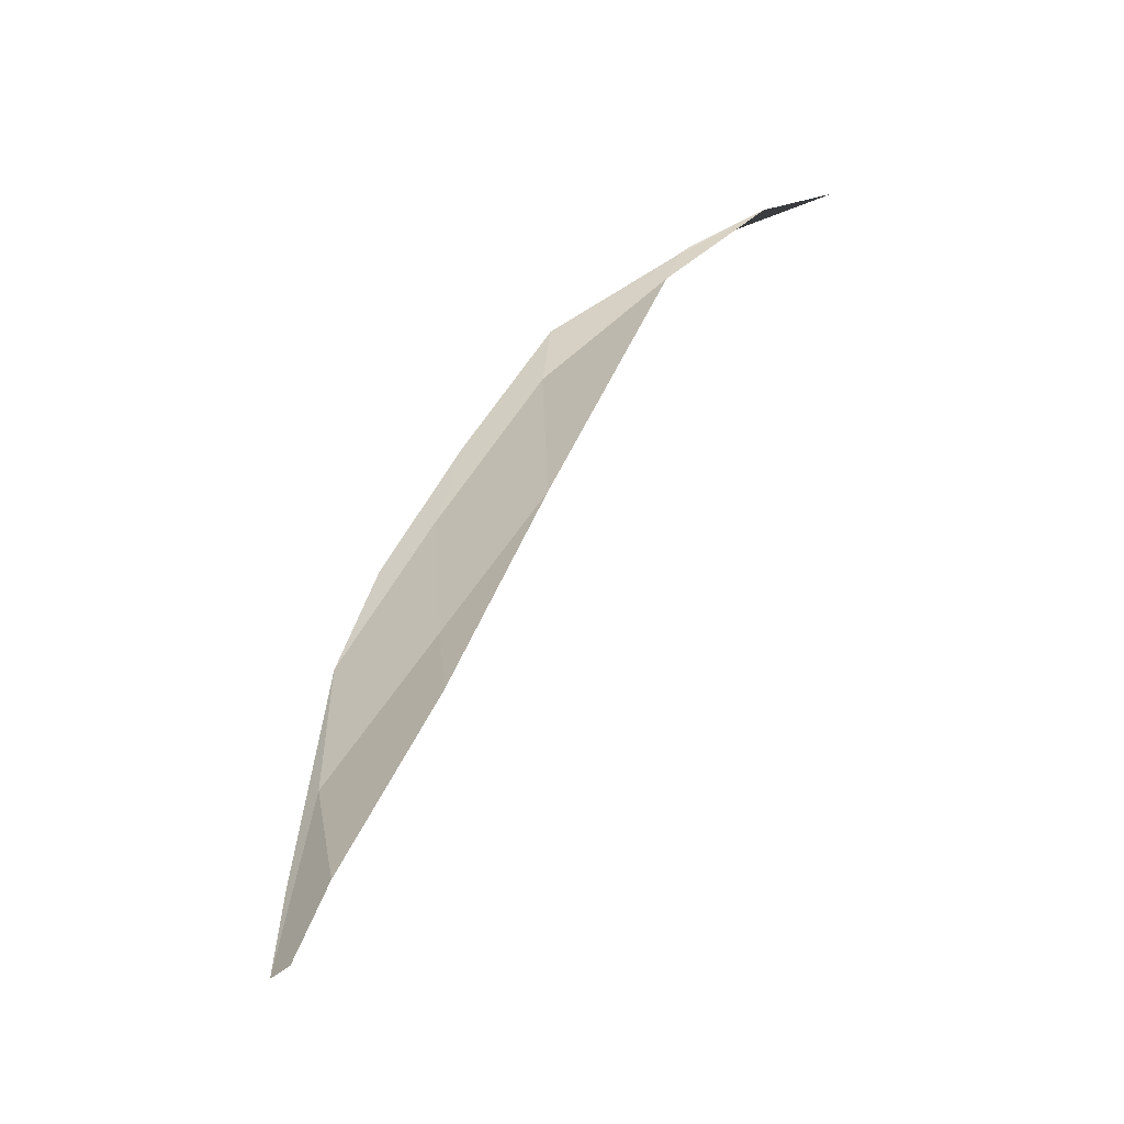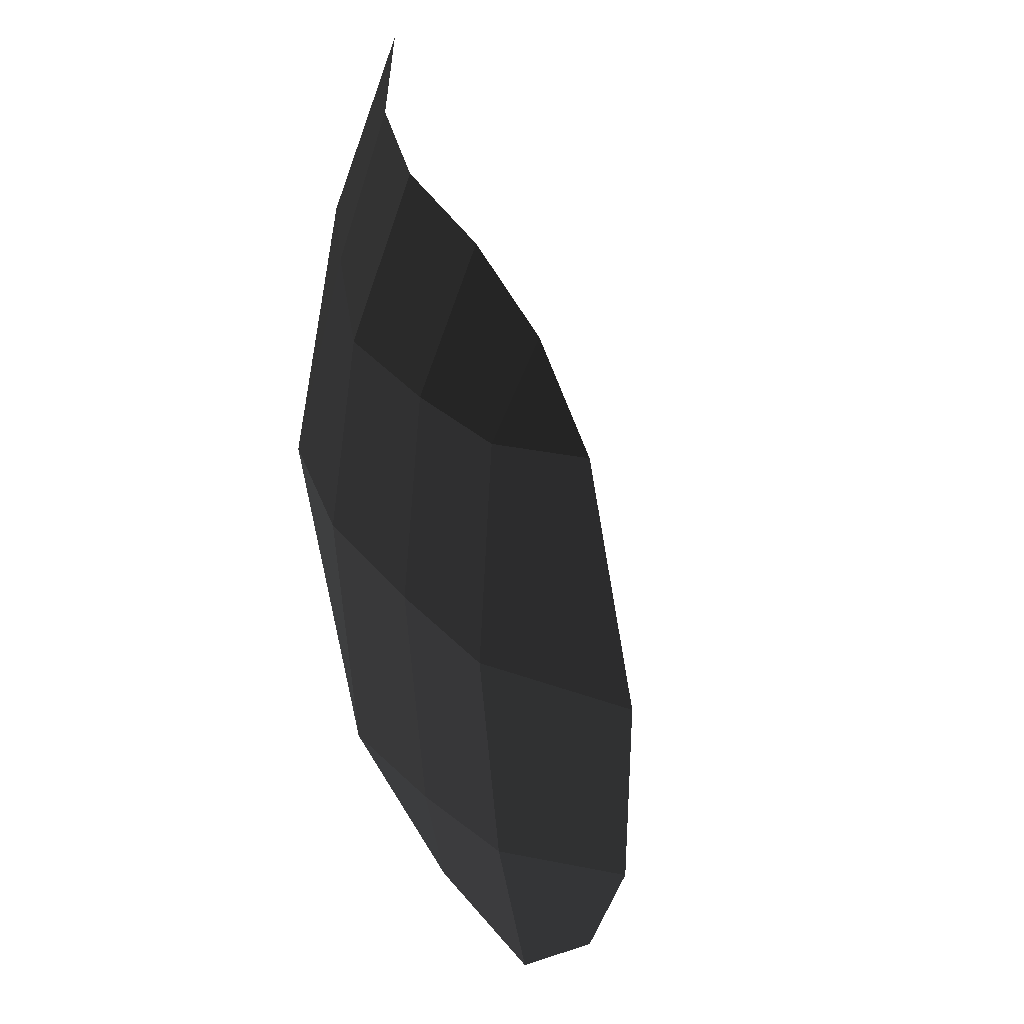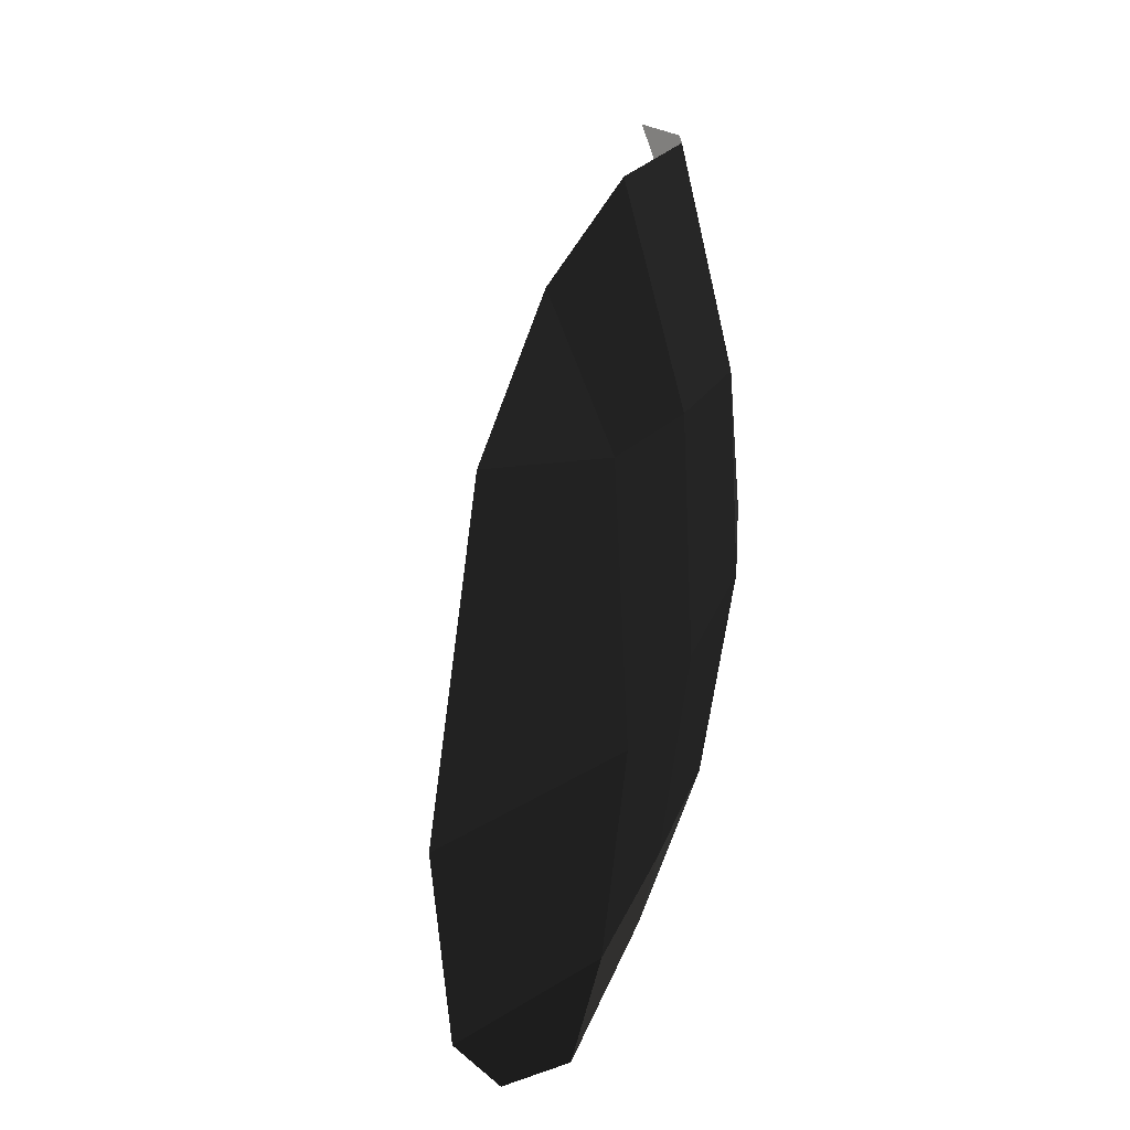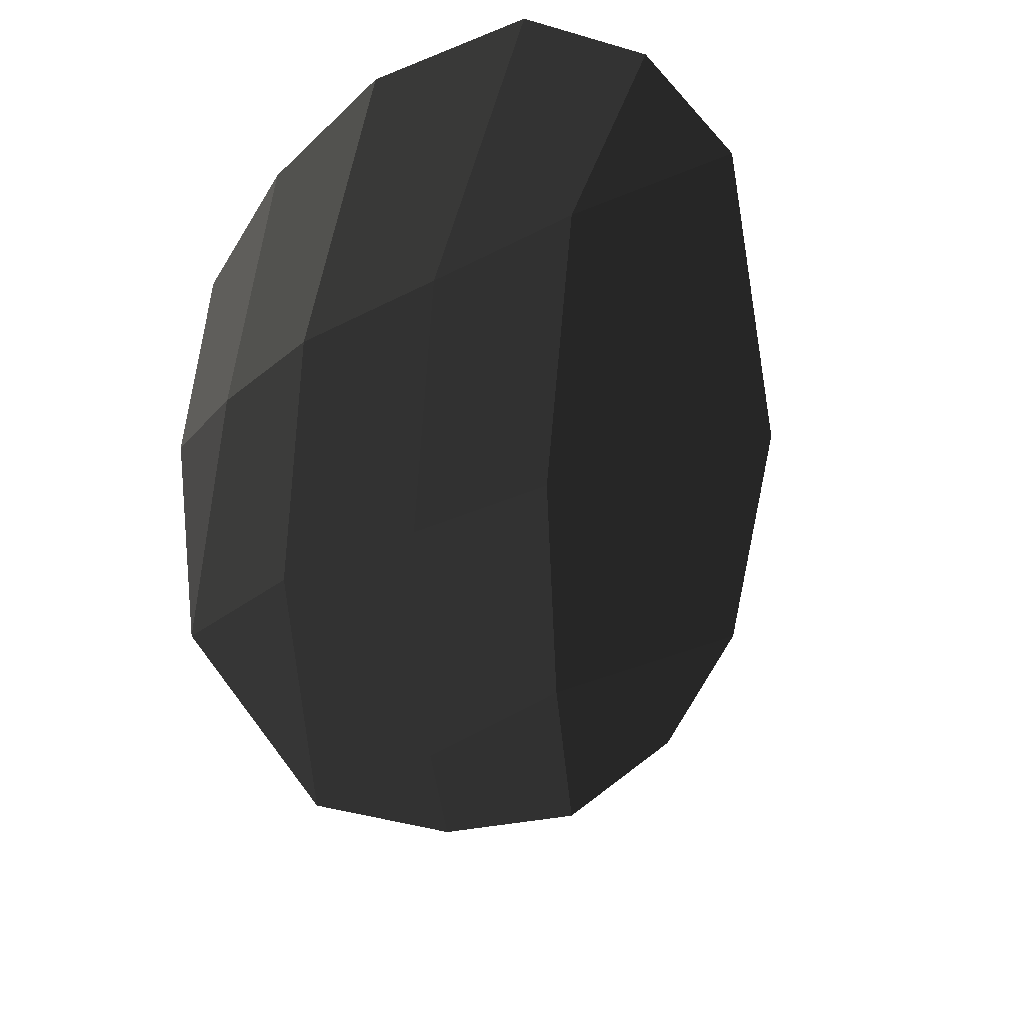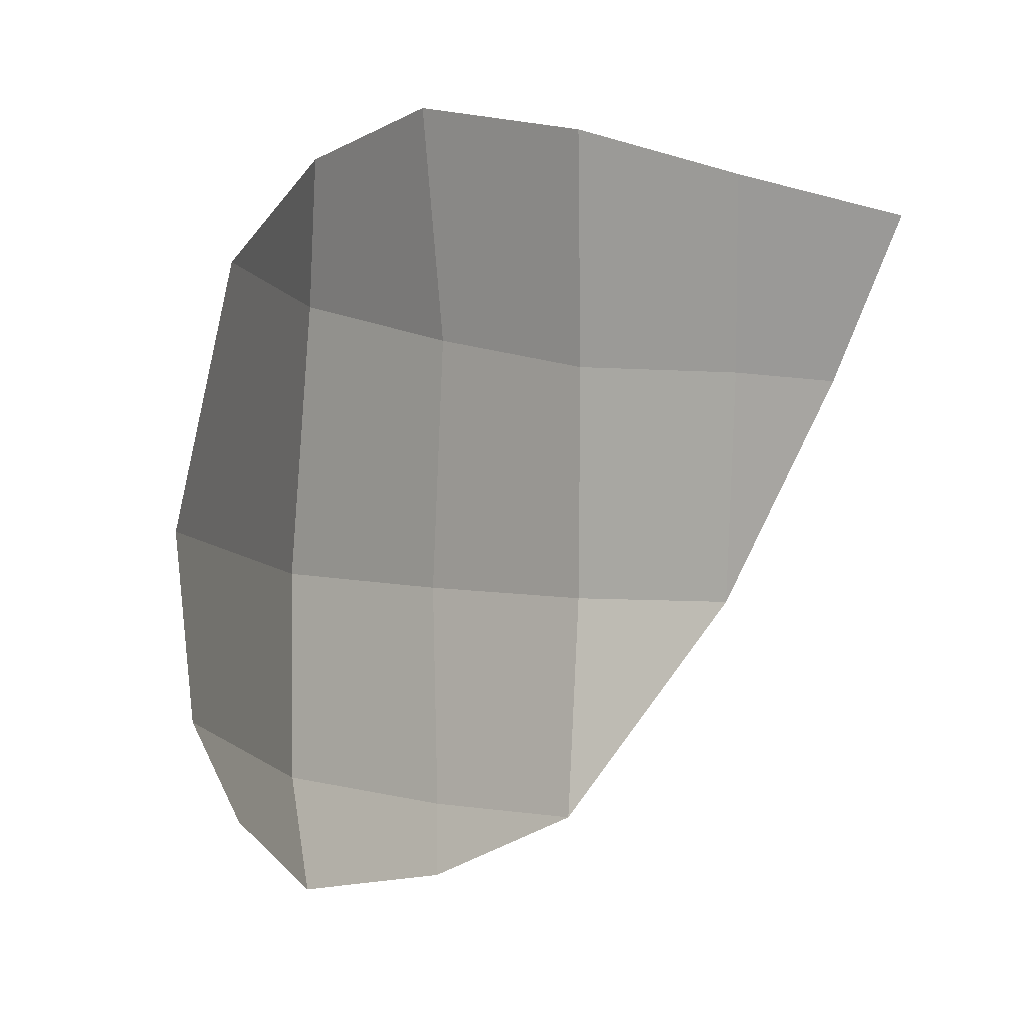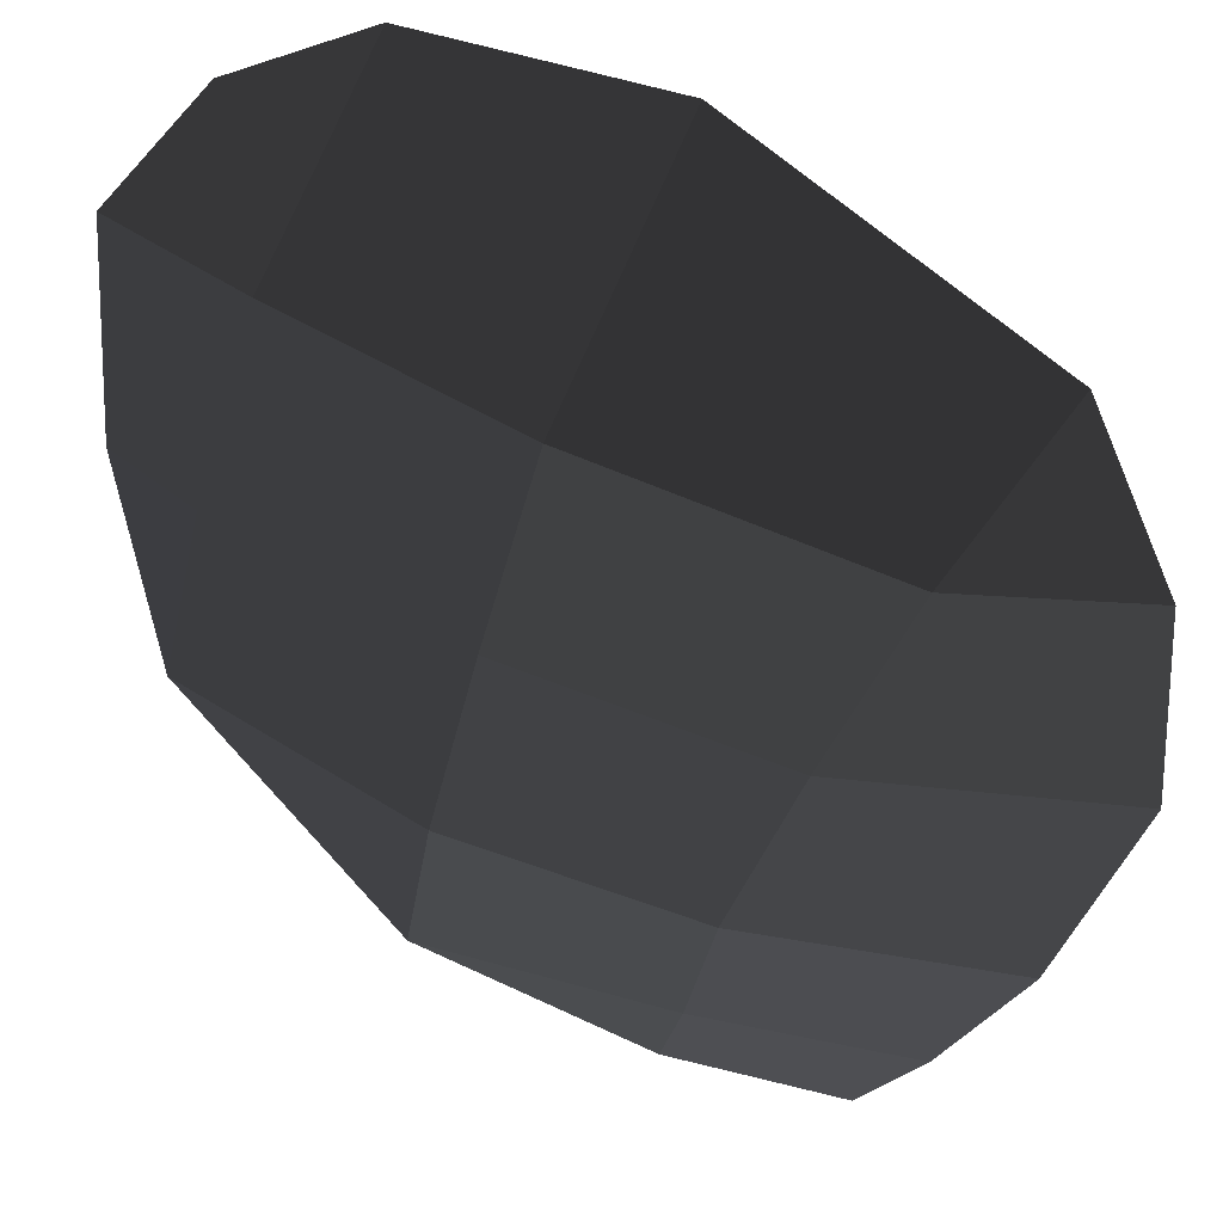
<metadata>
{"format":"obj","ext":"obj","renderer":"f3d","projection":"perspective","resolution":1024,"background":"white","views":[{"elev":-70.6,"azim":-77.7,"up":"+Z"},{"elev":-30.1,"azim":-18.4,"up":"+Z"},{"elev":28.5,"azim":156.8,"up":"+Z"},{"elev":-67.6,"azim":-3.2,"up":"+Y"},{"elev":5.6,"azim":-101.7,"up":"+Z"},{"elev":75.8,"azim":-68.3,"up":"+Y"}]}
</metadata>
<code>
v -0.4596 0.0454 -0.3892
v -0.4415 0.0001 -0.2981
v -0.4443 0.0963 -0.3846
v -0.423 0.0894 -0.2752
v -0.4605 0.1057 -0.5095
v -0.4605 0.1057 -0.5095
v -0.4221 0.1796 -0.5106
v -0.4151 0.1773 -0.382
v -0.4018 0.1804 -0.6399
v -0.4018 0.1804 -0.6399
v -0.3439 0.2465 -0.6421
v -0.3586 0.2512 -0.511
v -0.3324 0.2449 -0.6883
v -0.3324 0.2449 -0.6883
v -0.2599 0.315 -0.7128
v -0.2733 0.3251 -0.6381
v -0.2039 0.3527 -0.6813
v -0.168 0.3794 -0.6216
v -0.1561 0.3879 -0.4966
v -0.2867 0.3256 -0.5099
v -0.3586 0.2512 -0.511
v -0.3439 0.2465 -0.6421
v -0.2834 0.3128 -0.3493
v -0.354 0.2441 -0.3683
v -0.4151 0.1773 -0.382
v -0.4221 0.1796 -0.5106
v -0.3157 0.2491 -0.2329
v -0.3845 0.1715 -0.2491
v -0.423 0.0894 -0.2752
v -0.4443 0.0963 -0.3846
v -0.3157 0.2491 -0.2329
v -0.2511 0.305 -0.2595
v -0.354 0.2441 -0.3683
v -0.2834 0.3128 -0.3493
v -0.1972 0.3524 -0.3212
v -0.1972 0.3524 -0.3212
v -0.2867 0.3256 -0.5099
v -0.1561 0.3879 -0.4966
g Group_001
f 1 2 4 3
f 1 3 5
f 5 3 8 7
f 5 7 9
f 9 7 12 11
f 9 11 13
f 13 11 16 15
f 15 16 18 17
f 18 16 20 19
f 20 16 22 21
f 20 21 24 23
f 24 21 26 25
f 24 25 28 27
f 28 25 30 29
g Group_002
f 31 32 34 33
f 34 32 35
f 34 35 38 37

</code>
